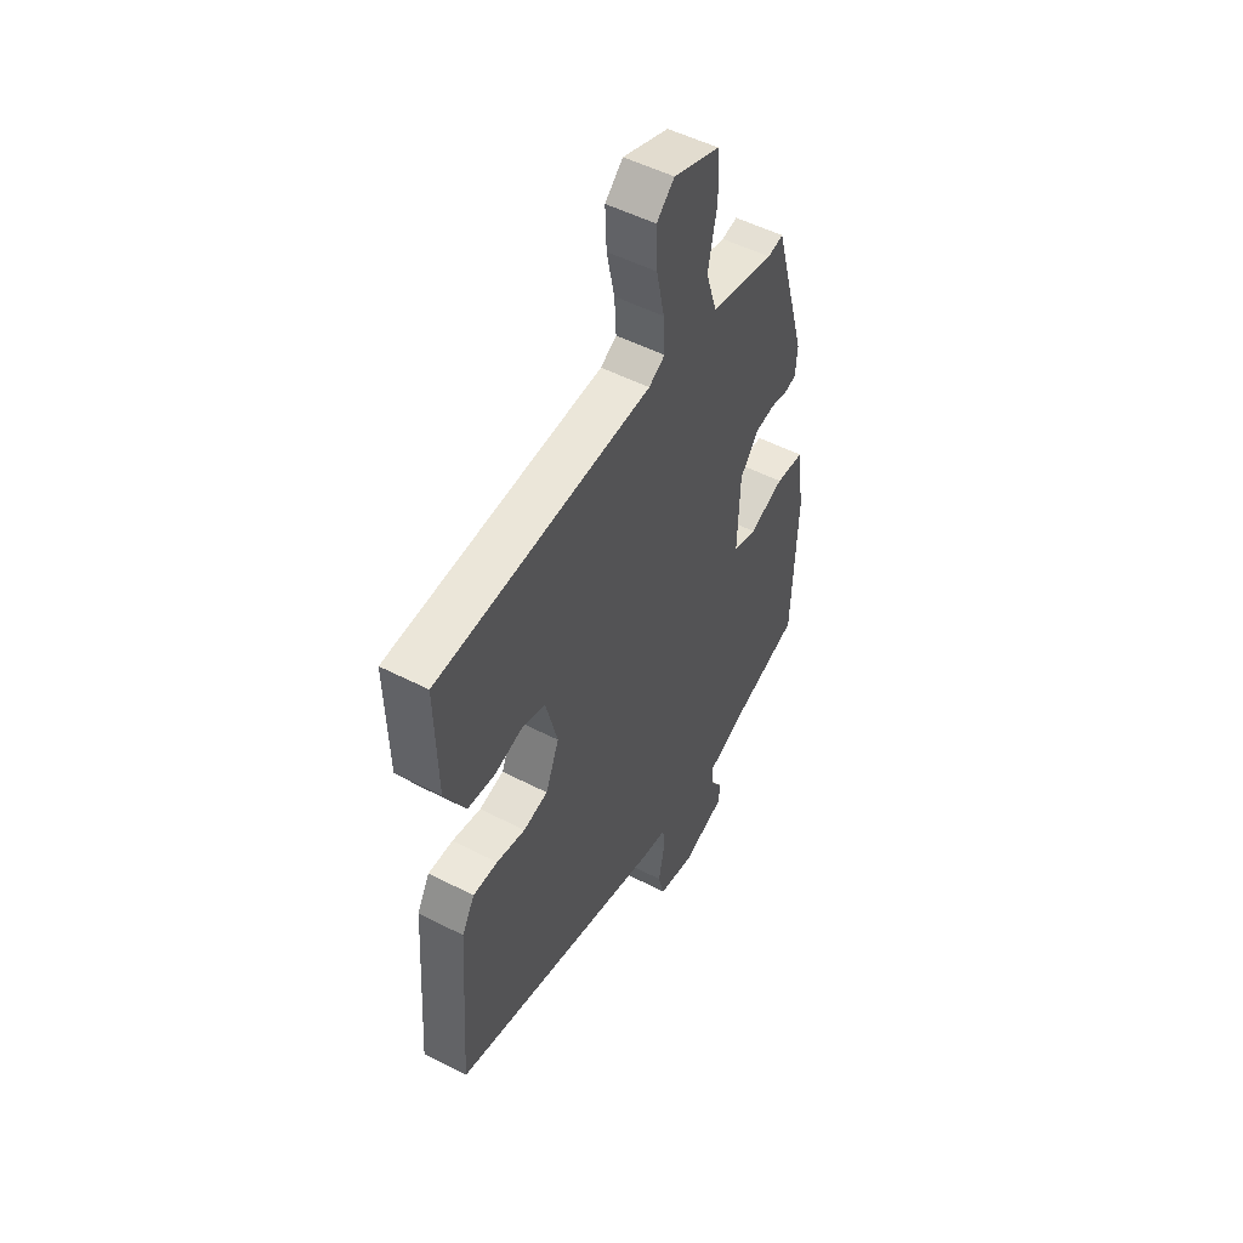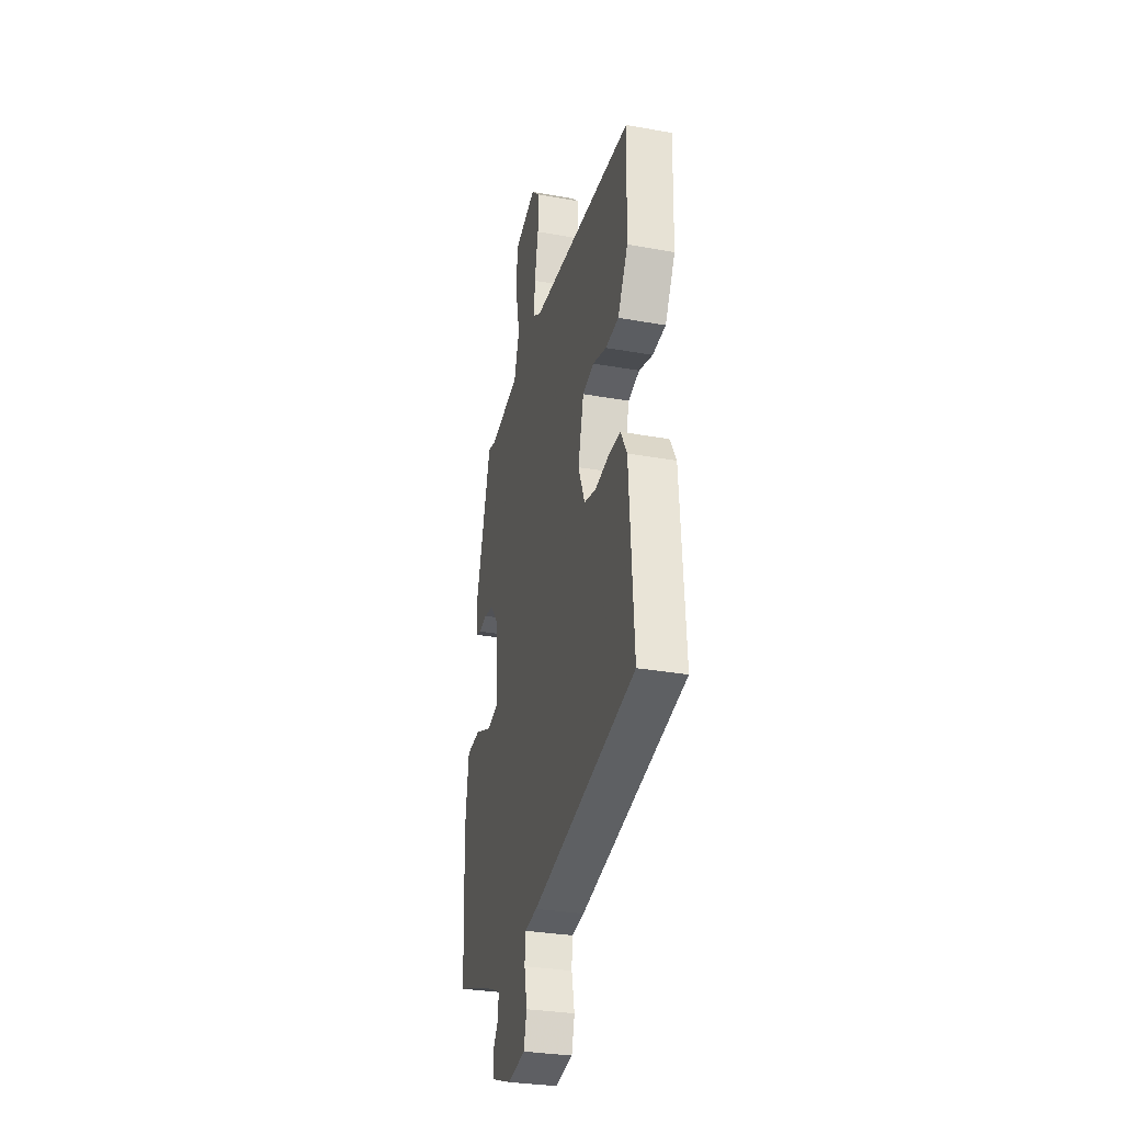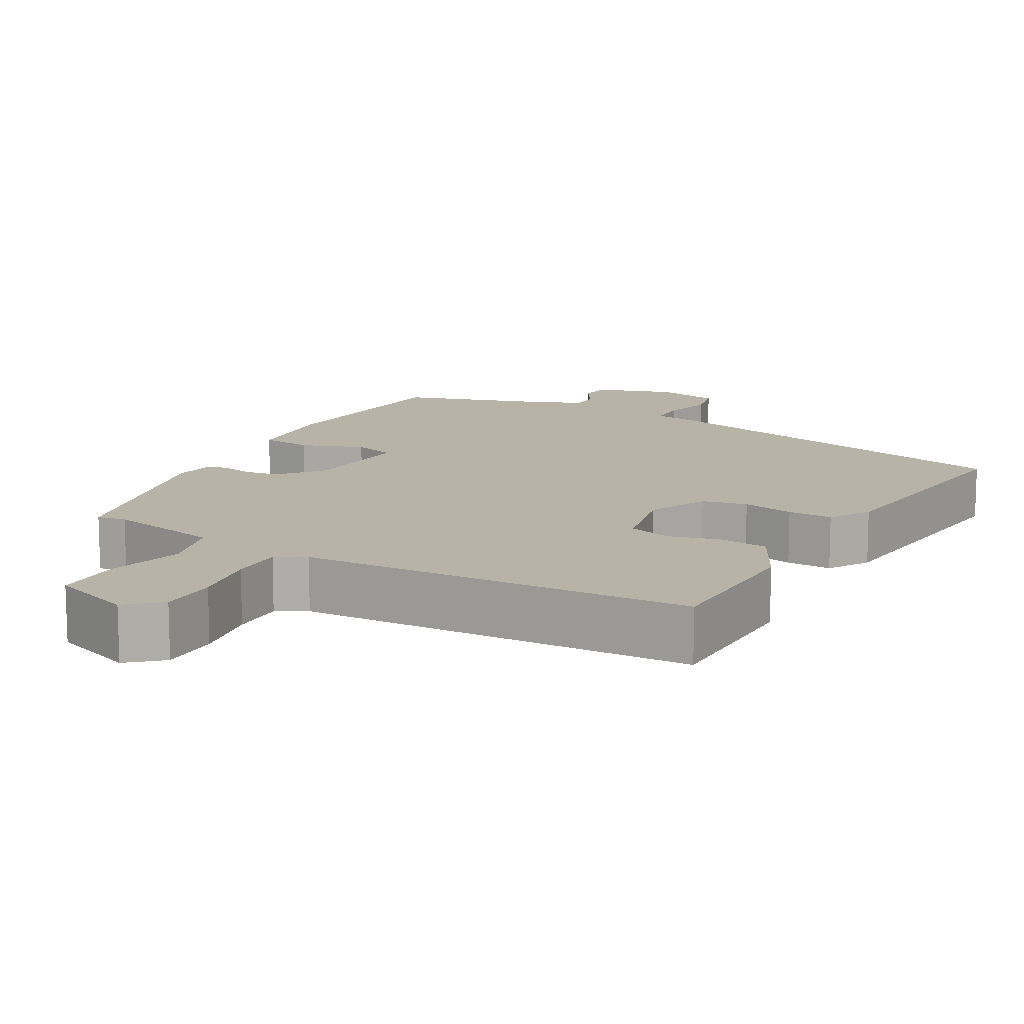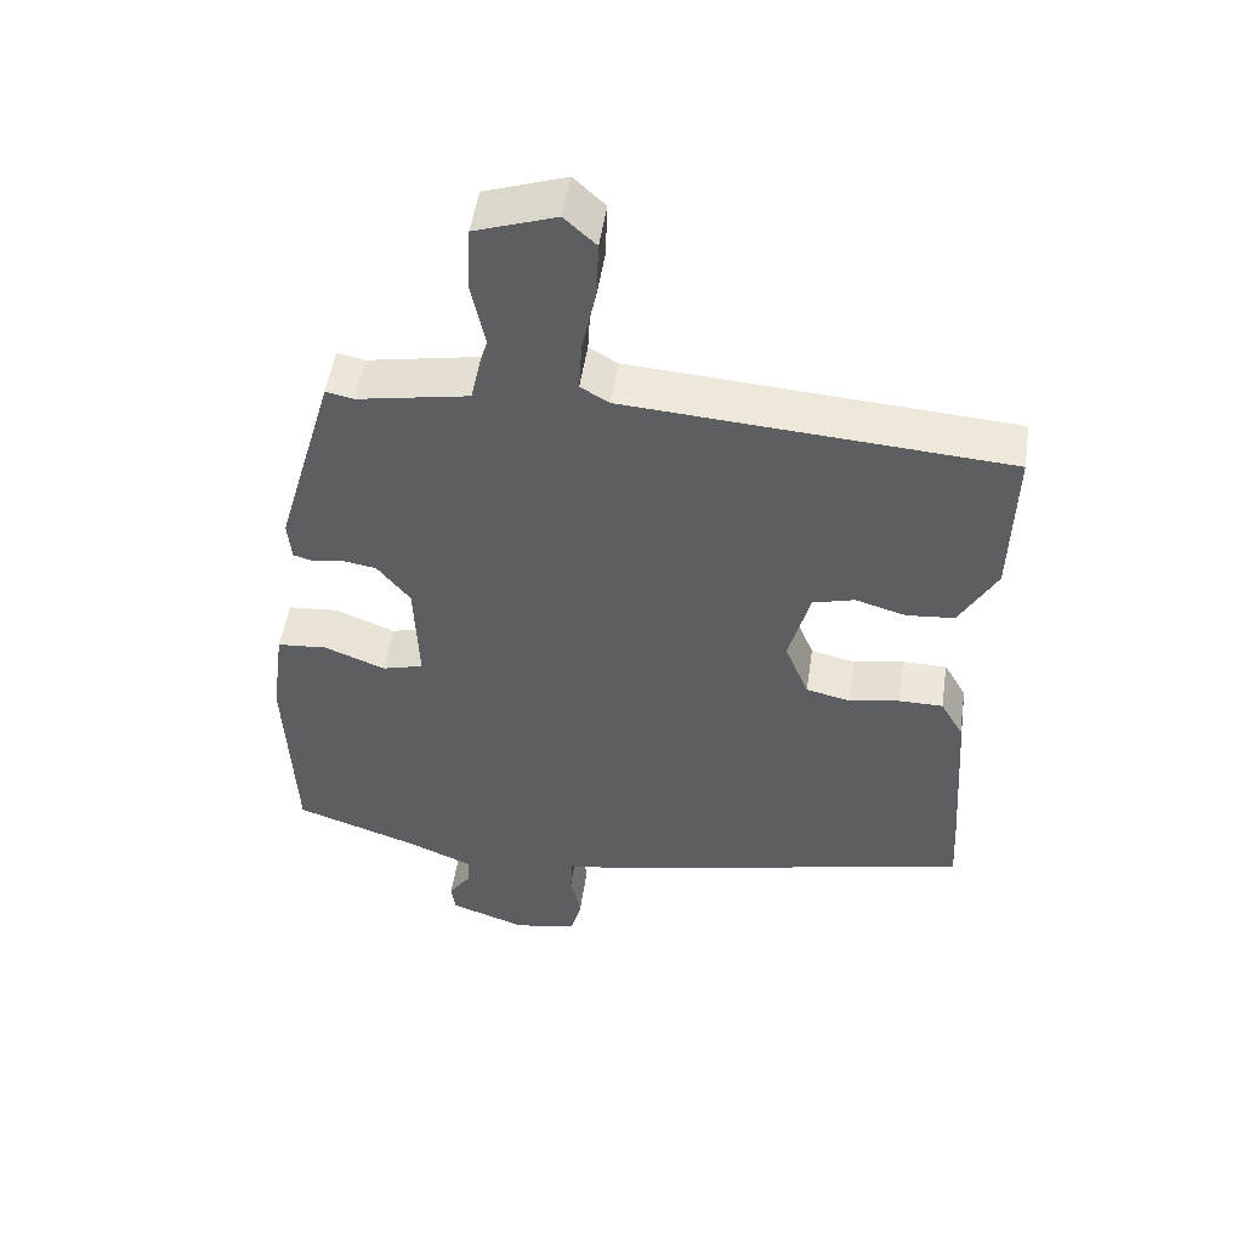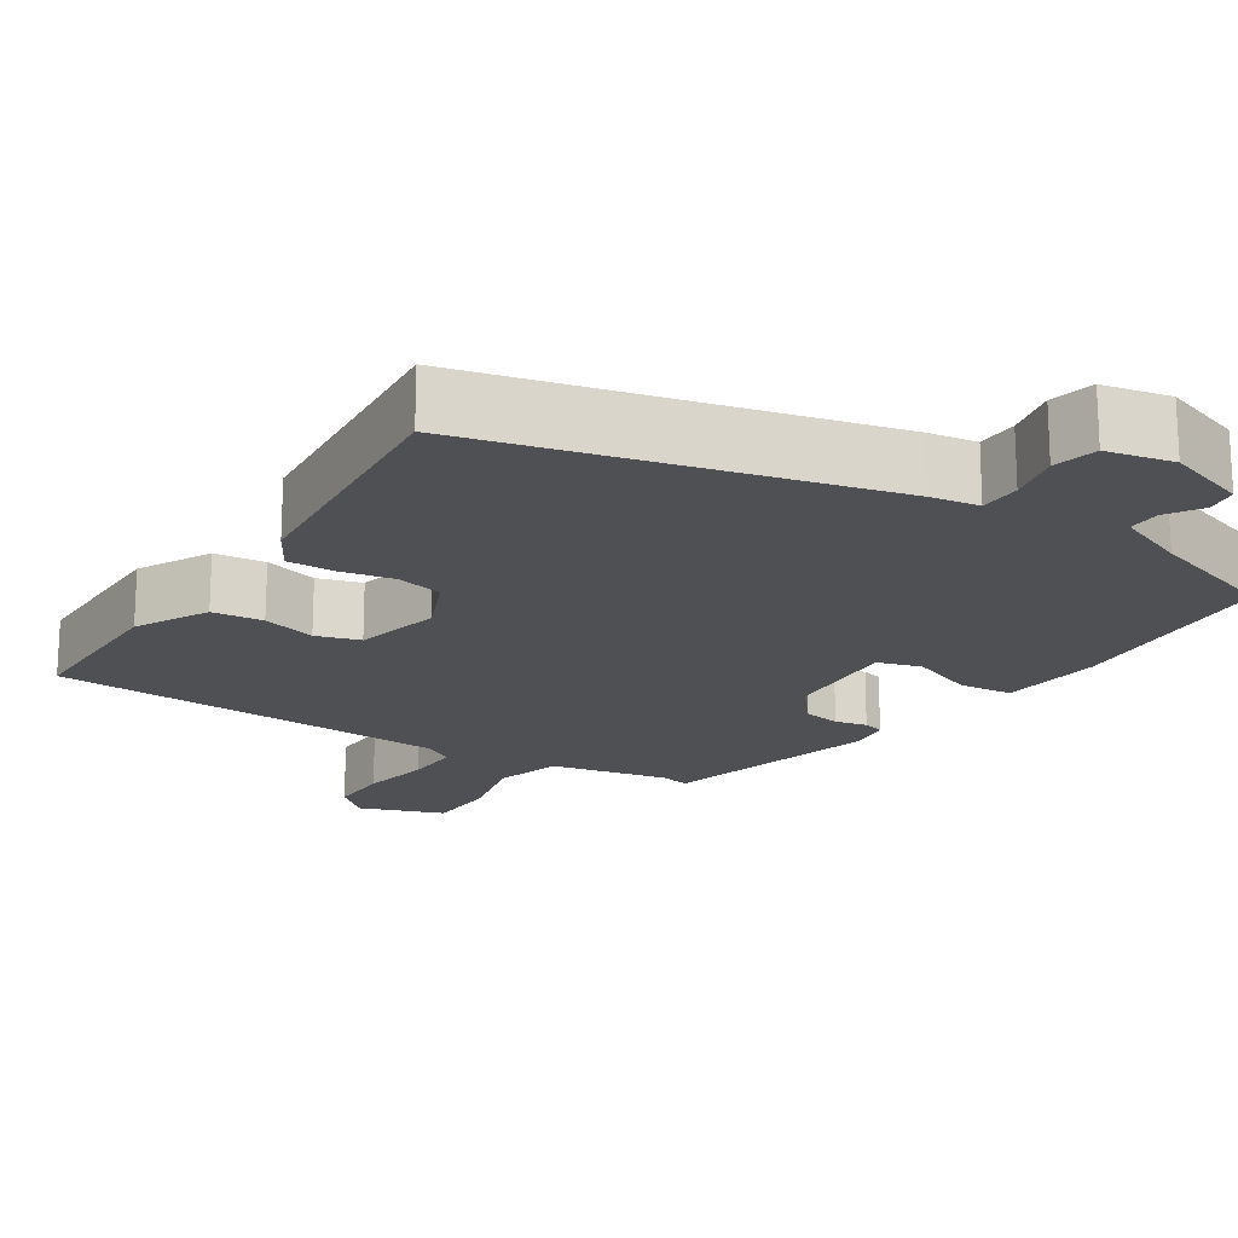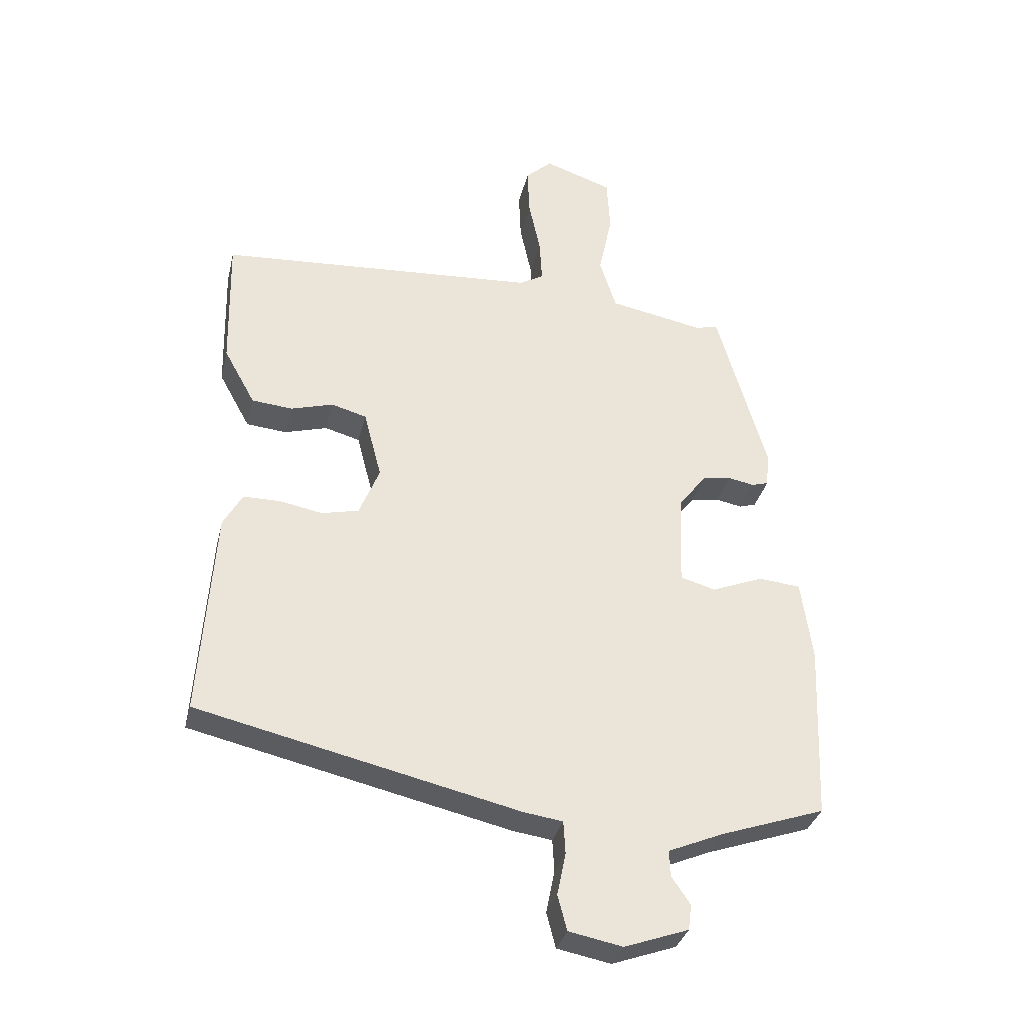
<metadata>
{"format":"obj","ext":"obj","renderer":"f3d","projection":"perspective","resolution":1024,"background":"white","views":[{"elev":50.8,"azim":119.5,"up":"+Z"},{"elev":-30.6,"azim":75.5,"up":"+Z"},{"elev":12.9,"azim":31.0,"up":"+Y"},{"elev":51.2,"azim":8.5,"up":"+Z"},{"elev":-18.9,"azim":148.2,"up":"+Y"},{"elev":-33.5,"azim":166.9,"up":"+Z"}]}
</metadata>
<code>
v -0.373 0.07 0.501
v -0.335 0.07 0.493
v -0.182 0.07 0.522
v -0.155 0.07 0.607
v -0.177 0.07 0.712
v -0.172 0.07 0.802
v -0.061 0.07 0.84
v -0.018 0.07 0.8
v -0.021 0.07 0.721
v -0.04 0.07 0.631
v -0.044 0.07 0.56
v -0.005 0.07 0.537
v 0.516 0.07 0.503
v 0.511 0.07 0.286
v 0.46 0.07 0.194
v 0.394 0.07 0.188
v 0.325 0.07 0.208
v 0.268 0.07 0.192
v 0.239 0.07 0.081
v 0.272 0.07 0
v 0.332 0.07 -0.014
v 0.402 0.07 -0.001
v 0.462 0.07 -0.001
v 0.493 0.07 -0.056
v 0.516 0.07 -0.395
v -0.006 0.07 -0.515
v -0.069 0.07 -0.524
v -0.072 0.07 -0.577
v -0.058 0.07 -0.646
v -0.073 0.07 -0.703
v -0.16 0.07 -0.72
v -0.264 0.07 -0.683
v -0.269 0.07 -0.642
v -0.239 0.07 -0.598
v -0.237 0.07 -0.556
v -0.327 0.07 -0.518
v -0.496 0.07 -0.46
v -0.508 0.07 -0.173
v -0.49 0.07 -0.041
v -0.421 0.07 -0.035
v -0.338 0.07 -0.068
v -0.281 0.07 -0.052
v -0.287 0.07 0.101
v -0.332 0.07 0.158
v -0.379 0.07 0.166
v -0.421 0.07 0.158
v -0.448 0.07 0.166
v -0.453 0.07 0.222
v -0.373 0 0.501
v -0.335 0 0.493
v -0.182 0 0.522
v -0.155 0 0.607
v -0.177 0 0.712
v -0.172 0 0.802
v -0.061 0 0.84
v -0.018 0 0.8
v -0.021 0 0.721
v -0.04 0 0.631
v -0.044 0 0.56
v -0.005 0 0.537
v 0.516 0 0.503
v 0.511 0 0.286
v 0.46 0 0.194
v 0.394 0 0.188
v 0.325 0 0.208
v 0.268 0 0.192
v 0.239 0 0.081
v 0.272 0 0
v 0.332 0 -0.014
v 0.402 0 -0.001
v 0.462 0 -0.001
v 0.493 0 -0.056
v 0.516 0 -0.395
v -0.006 0 -0.515
v -0.069 0 -0.524
v -0.072 0 -0.577
v -0.058 0 -0.646
v -0.073 0 -0.703
v -0.16 0 -0.72
v -0.264 0 -0.683
v -0.269 0 -0.642
v -0.239 0 -0.598
v -0.237 0 -0.556
v -0.327 0 -0.518
v -0.496 0 -0.46
v -0.508 0 -0.173
v -0.49 0 -0.041
v -0.421 0 -0.035
v -0.338 0 -0.068
v -0.281 0 -0.052
v -0.287 0 0.101
v -0.332 0 0.158
v -0.379 0 0.166
v -0.421 0 0.158
v -0.448 0 0.166
v -0.453 0 0.222
f 48 1 2
f 47 48 2
f 46 47 2
f 45 46 2
f 44 45 2 3
f 43 44 3
f 42 43 3 4
f 39 40 41
f 38 39 41
f 37 38 41
f 36 37 41
f 35 36 41 42
f 32 33 34
f 31 32 34
f 30 31 34
f 29 30 34
f 28 29 34
f 27 28 34 35
f 25 26 27
f 24 25 27
f 23 24 27
f 22 23 27
f 21 22 27
f 27 35 42
f 21 27 42
f 20 21 42
f 15 16 17
f 14 15 17
f 13 14 17
f 12 13 17
f 11 12 17 18
f 8 9 10
f 7 8 10
f 6 7 10
f 5 6 10
f 4 5 10
f 4 10 11
f 42 4 11
f 20 42 11
f 19 20 11
f 11 18 19
f 50 49 96
f 50 96 95
f 50 95 94
f 50 94 93
f 51 50 93 92
f 51 92 91
f 52 51 91 90
f 89 88 87
f 89 87 86
f 89 86 85
f 89 85 84
f 90 89 84 83
f 82 81 80
f 82 80 79
f 82 79 78
f 82 78 77
f 82 77 76
f 83 82 76 75
f 75 74 73
f 75 73 72
f 75 72 71
f 75 71 70
f 75 70 69
f 90 83 75
f 90 75 69
f 90 69 68
f 65 64 63
f 65 63 62
f 65 62 61
f 65 61 60
f 66 65 60 59
f 58 57 56
f 58 56 55
f 58 55 54
f 58 54 53
f 58 53 52
f 59 58 52
f 59 52 90
f 59 90 68
f 59 68 67
f 67 66 59
f 1 49 50 2
f 2 50 51 3
f 3 51 52 4
f 4 52 53 5
f 5 53 54 6
f 6 54 55 7
f 7 55 56 8
f 8 56 57 9
f 9 57 58 10
f 10 58 59 11
f 11 59 60 12
f 12 60 61 13
f 13 61 62 14
f 14 62 63 15
f 15 63 64 16
f 16 64 65 17
f 17 65 66 18
f 18 66 67 19
f 19 67 68 20
f 20 68 69 21
f 21 69 70 22
f 22 70 71 23
f 23 71 72 24
f 24 72 73 25
f 25 73 74 26
f 26 74 75 27
f 27 75 76 28
f 28 76 77 29
f 29 77 78 30
f 30 78 79 31
f 31 79 80 32
f 32 80 81 33
f 33 81 82 34
f 34 82 83 35
f 35 83 84 36
f 36 84 85 37
f 37 85 86 38
f 38 86 87 39
f 39 87 88 40
f 40 88 89 41
f 41 89 90 42
f 42 90 91 43
f 43 91 92 44
f 44 92 93 45
f 45 93 94 46
f 46 94 95 47
f 47 95 96 48
f 48 96 49 1

</code>
